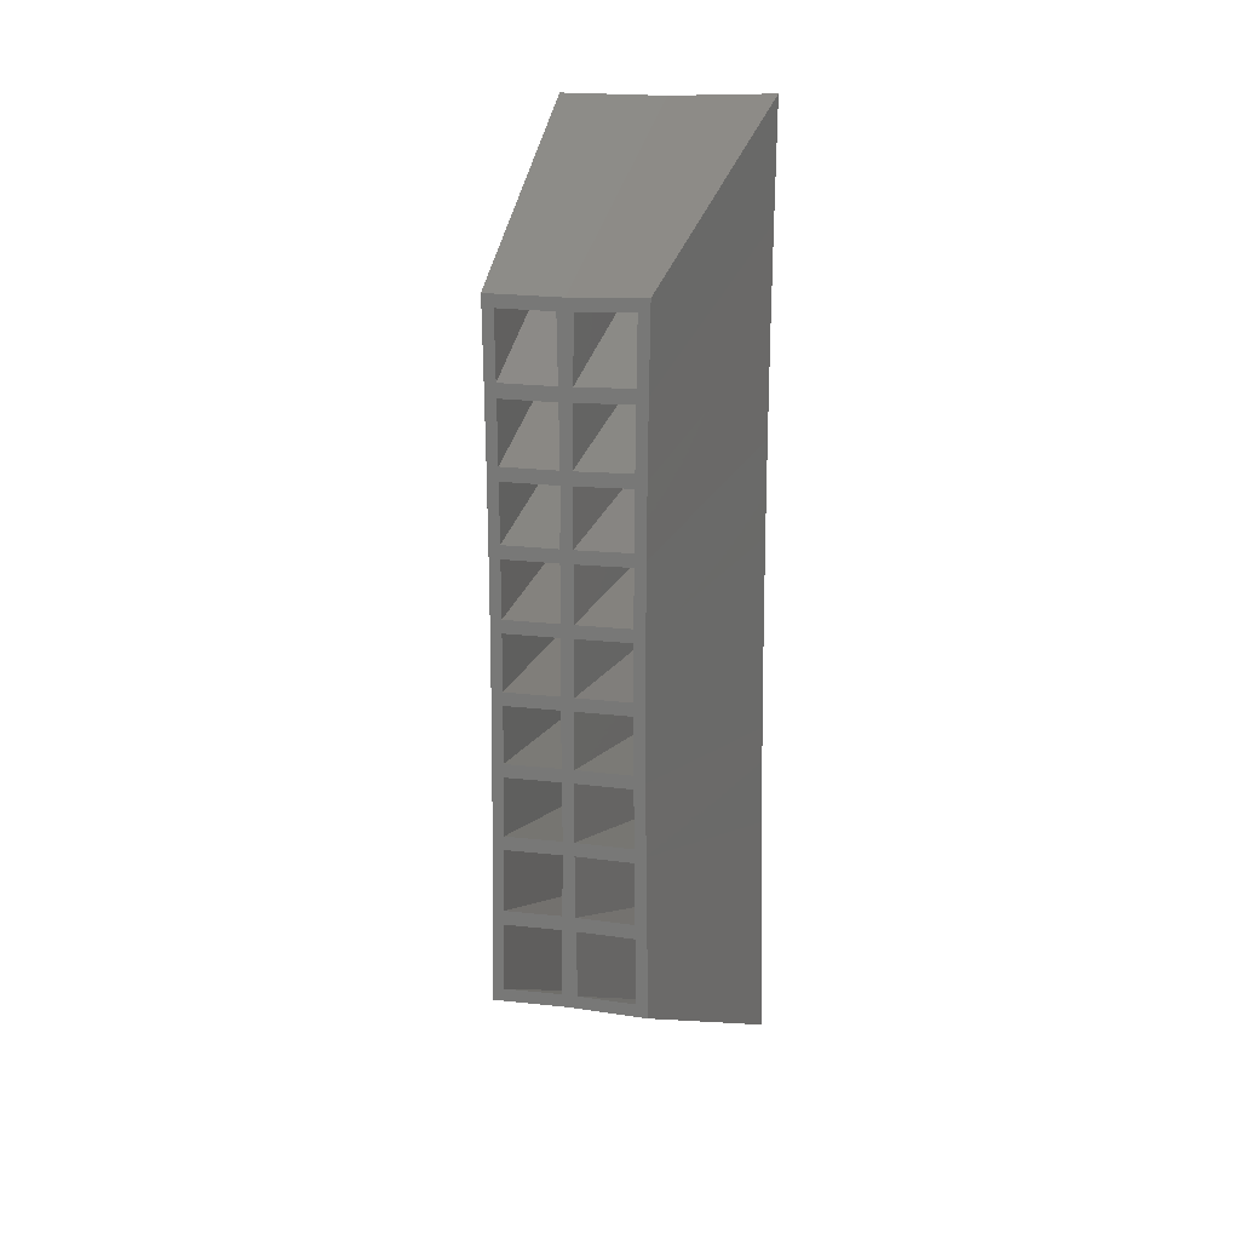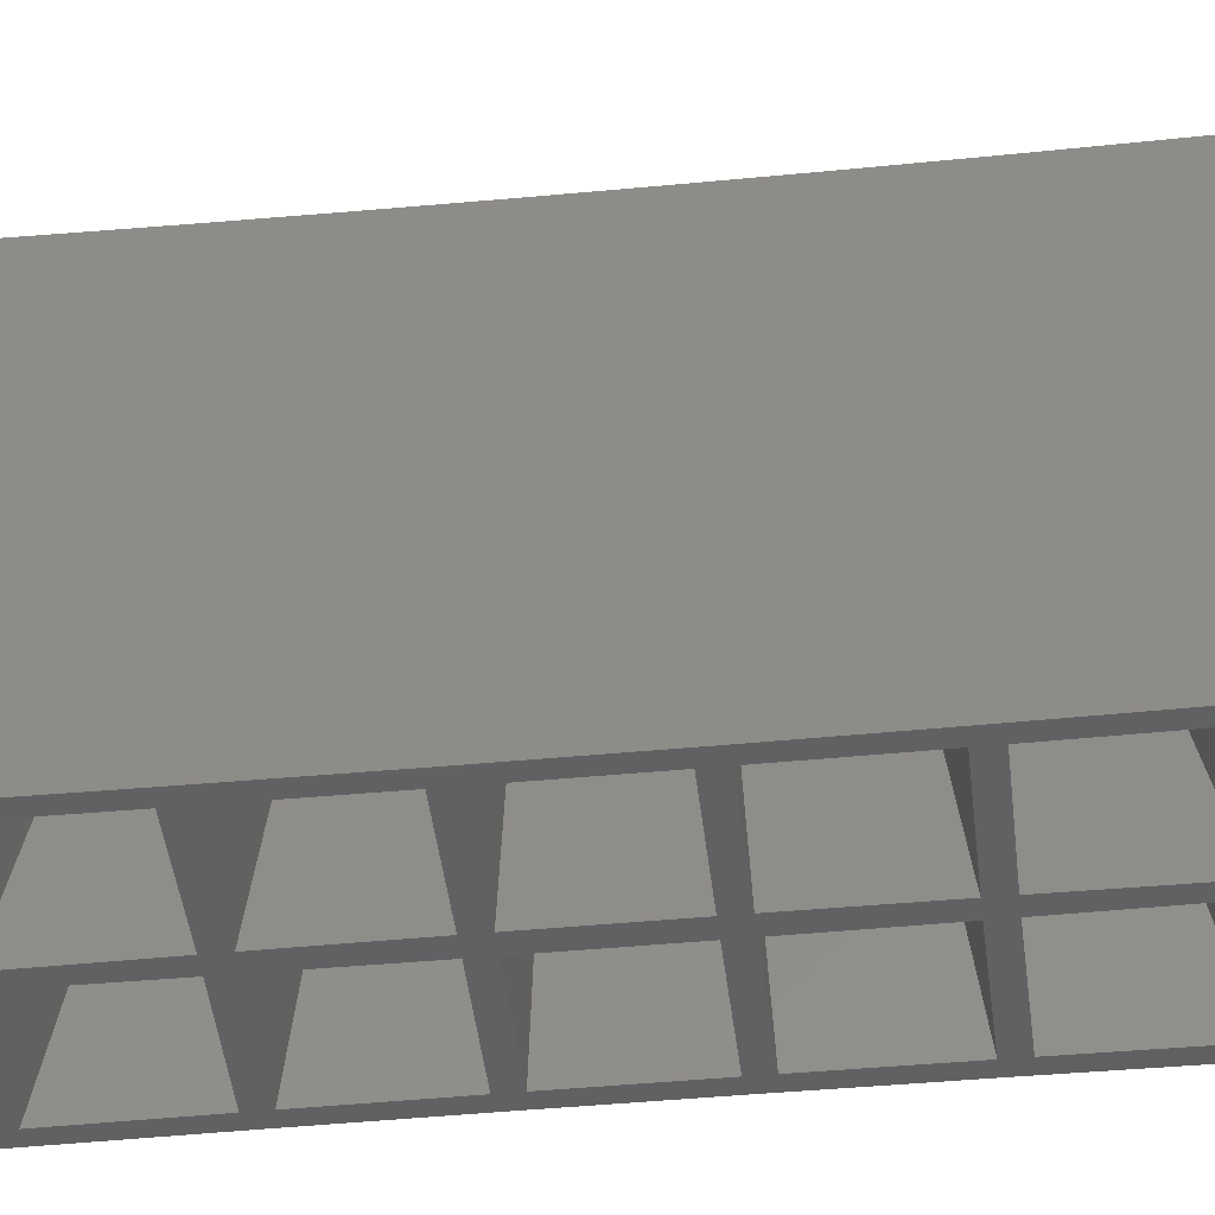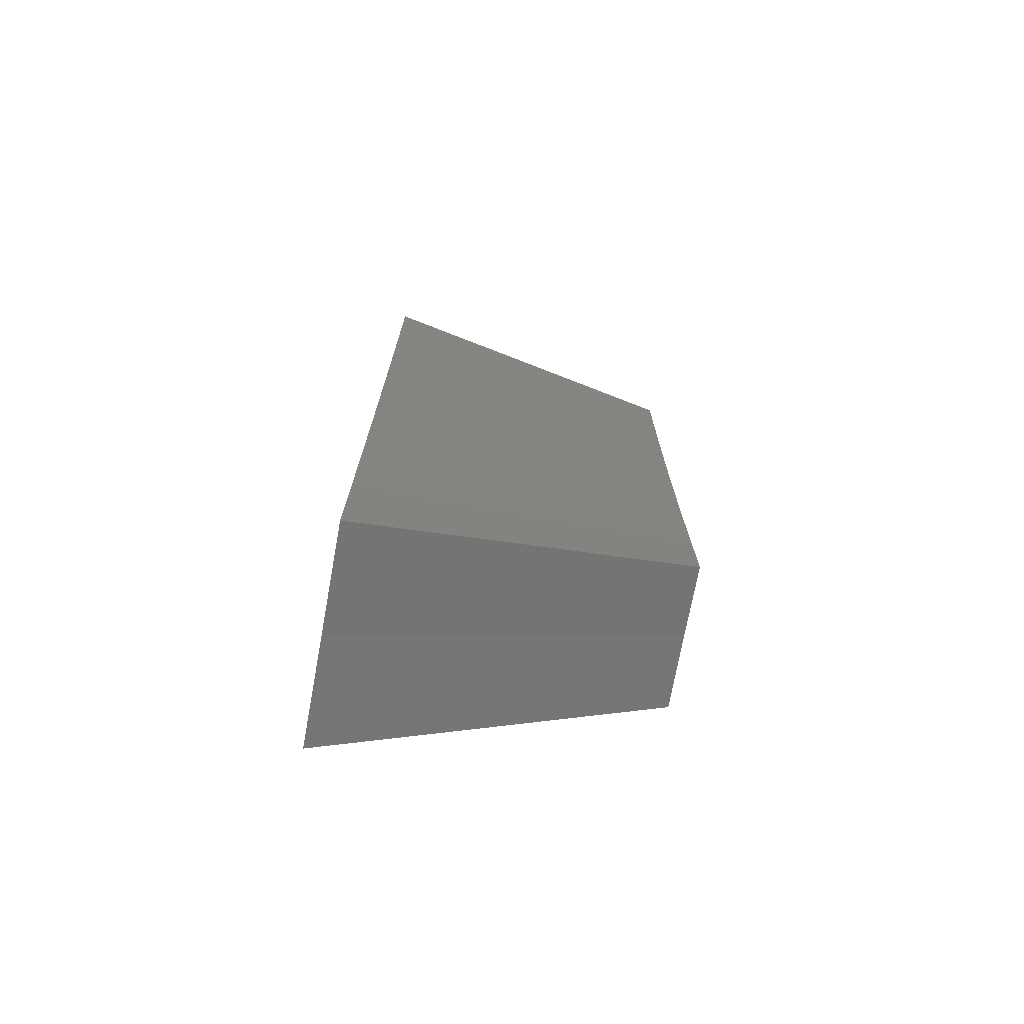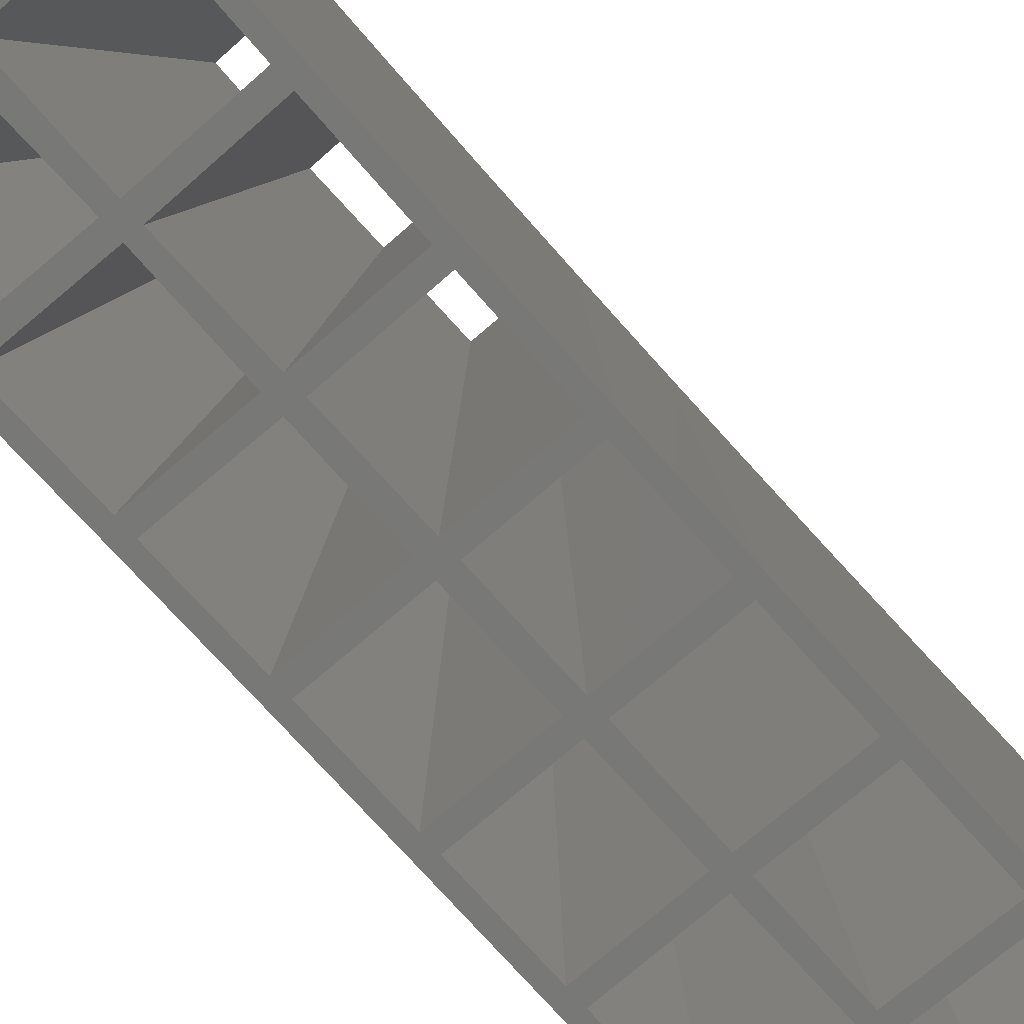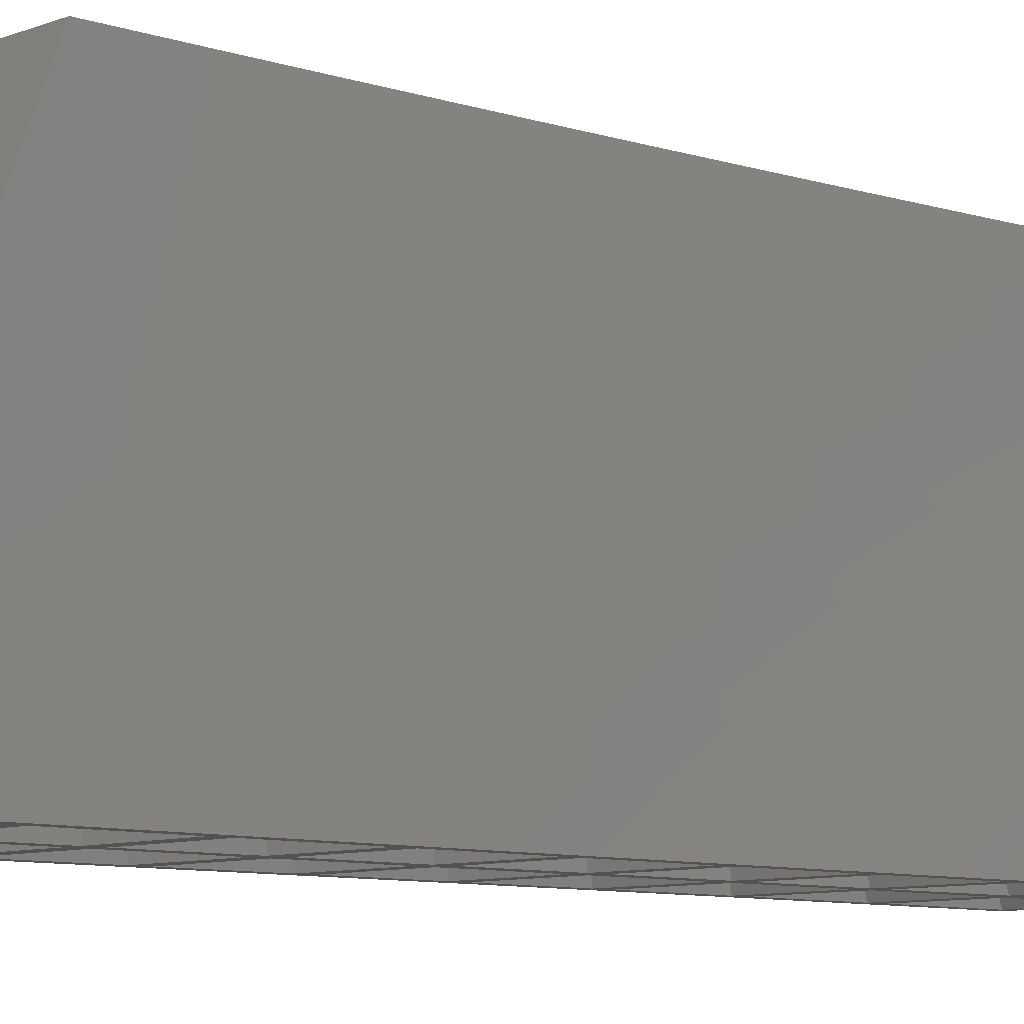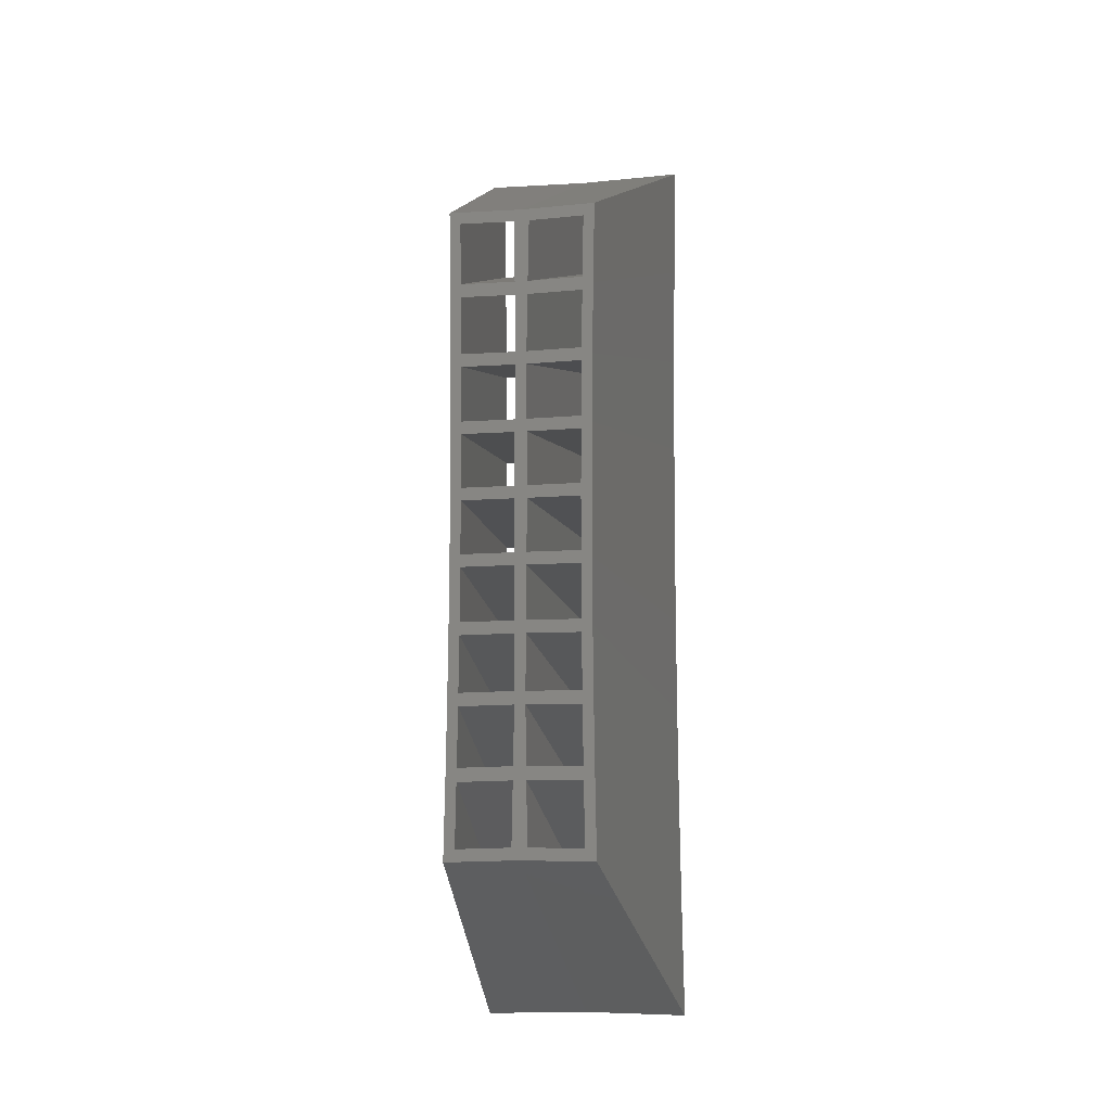
<metadata>
{"format":"stl","ext":"stl","renderer":"f3d","projection":"perspective","resolution":1024,"background":"white","views":[{"elev":14.8,"azim":15.6,"up":"+Y"},{"elev":-43.1,"azim":-83.5,"up":"+Z"},{"elev":-73.2,"azim":-100.4,"up":"+Y"},{"elev":-71.0,"azim":41.2,"up":"+Z"},{"elev":-8.1,"azim":46.9,"up":"+Z"},{"elev":-10.2,"azim":11.5,"up":"+Y"}]}
</metadata>
<code>
# stl→obj: 196 verts, 460 faces
v -9.569 42.36 0
v -6.519 28.42 30
v 0 42.15 0
v 0 28.27 30
v -9.375 31.74 0
v -6.387 21.19 30
v -8.338 32.41 0
v -8.489 41.18 0
v -0.8248 41.01 0
v 9.569 42.36 0
v 8.338 32.41 0
v 9.375 31.74 0
v 8.317 31.05 0
v 9.244 22.24 0
v -8.12 12.53 0
v -8.129 13.81 0
v -0.5934 12.48 0
v -0.629 3.715 0
v 0.629 -3.715 0
v 0.6262 -4.975 0
v 0.8248 -41.01 0
v 9.569 -42.36 0
v -0 -42.15 0
v -8.489 -41.18 0
v -9.569 -42.36 0
v 0.5177 21.48 0
v 0.5328 22.79 0
v 8.197 21.57 0
v -0.5177 -21.48 0
v -0.5328 -22.79 0
v -8.211 -22.88 0
v 8.197 -21.57 0
v 8.211 -22.88 0
v 0.5177 -21.48 0
v 0.8248 41.01 0
v -0.6664 32.28 0
v 0.6664 32.28 0
v -8.317 31.05 0
v -0.6446 30.92 0
v -9.244 -22.24 0
v -8.338 -32.41 0
v -9.375 -31.74 0
v -0.8248 -41.01 0
v -8.197 21.57 0
v -8.211 22.88 0
v -0.5328 22.79 0
v -8.084 3.731 0
v -8.087 4.993 0
v 8.489 41.18 0
v 8.211 22.88 0
v -9.16 -13.18 0
v -8.129 -13.81 0
v -0.5934 -12.48 0
v -0.585 -13.75 0
v -8.317 -31.05 0
v -0.5176 21.47 0
v 0.585 13.75 0
v 0.5934 12.48 0
v 8.317 -31.05 0
v 8.338 -32.41 0
v 0.6446 -30.92 0
v -0.585 13.75 0
v 0.585 -13.75 0
v 0.5934 -12.48 0
v 8.129 -13.81 0
v -9.244 22.24 0
v -9.16 13.18 0
v 8.129 13.81 0
v 8.12 12.53 0
v -9.119 -4.365 0
v -0.5177 21.48 0
v -8.197 -21.57 0
v -0.5176 -21.47 0
v 8.489 -41.18 0
v -9.119 4.365 0
v -8.12 -12.53 0
v -8.087 -4.993 0
v 0.5328 -22.79 0
v 8.087 -4.993 0
v 9.16 -13.18 0
v 8.12 -12.53 0
v 8.084 3.731 0
v 9.119 -4.365 0
v 8.084 -3.731 0
v -8.084 -3.731 0
v 0.629 3.715 0
v -0.6262 4.975 0
v 0.6262 4.975 0
v -0.6262 -4.975 0
v -0.629 -3.715 0
v 0.5176 21.47 0
v 9.16 13.18 0
v 9.119 4.365 0
v 0.5176 -21.47 0
v 9.375 -31.74 0
v 9.244 -22.24 0
v -0.6446 -30.92 0
v 0.6664 -32.28 0
v 0.6446 30.92 0
v 8.087 4.993 0
v -0.6664 -32.28 0
v 6.519 28.42 30
v -5.263 -2.358 30
v -5.263 2.358 30
v -6.216 -2.913 30
v -5.531 27.33 30
v -5.266 3.464 30
v -5.287 8.228 30
v -6.216 2.913 30
v -0.6775 27.23 30
v 5.294 -9.347 30
v 5.337 -14.26 30
v 6.387 -21.19 30
v -5.337 -14.26 30
v -5.294 -9.347 30
v -6.387 -21.19 30
v -0.521 -9.313 30
v -0.521 9.313 30
v -0.5283 8.196 30
v -0.4871 15.35 30
v -0 -28.27 30
v 0.4783 -14.2 30
v 5.349 -15.41 30
v 5.417 -20.58 30
v 0.5579 -20.5 30
v 5.435 -21.77 30
v 5.531 27.33 30
v -6.3 14.84 30
v -5.435 21.77 30
v -0.4783 14.2 30
v 5.349 15.41 30
v 0.4783 14.2 30
v 5.337 14.26 30
v -6.519 -28.42 30
v -5.531 -27.33 30
v 5.287 -8.228 30
v 0.5283 -8.196 30
v -5.435 -21.77 30
v -0.6775 -27.23 30
v -0.5769 -21.69 30
v -6.243 8.794 30
v -5.349 15.41 30
v -5.417 20.58 30
v -0.5769 21.69 30
v -0.5579 20.5 30
v -5.417 -20.58 30
v -5.349 -15.41 30
v -0.5579 -20.5 30
v -0.4871 -15.35 30
v -0.5491 3.452 30
v -5.294 9.347 30
v -5.337 14.26 30
v -0.4783 -14.2 30
v -0.5515 -2.348 30
v -5.266 -3.464 30
v -6.3 -14.84 30
v 5.294 9.347 30
v 0.521 9.313 30
v 5.287 8.228 30
v 5.263 -2.358 30
v 5.266 -3.464 30
v 6.243 -8.794 30
v 6.519 -28.42 30
v -0.5491 -3.452 30
v -5.287 -8.228 30
v -6.243 -8.794 30
v -0.5283 -8.196 30
v 6.3 -14.84 30
v 0.4871 15.35 30
v 6.243 8.794 30
v 6.3 14.84 30
v 6.216 2.913 30
v 0.521 -9.313 30
v 0.4871 -15.35 30
v 0.5769 21.69 30
v 0.6775 27.23 30
v 0.5579 20.5 30
v 5.417 20.58 30
v 6.387 21.19 30
v 5.435 21.77 30
v 0.5491 3.452 30
v 0.5515 2.348 30
v 5.263 2.358 30
v 0.5283 8.196 30
v 6.216 -2.913 30
v 5.266 3.464 30
v 0.5491 -3.452 30
v 5.531 -27.33 30
v 0.5515 -2.348 30
v 0.6775 -27.23 30
v 0.5769 -21.69 30
v -0.5515 2.348 30
v -0.5165 21.28 0.824
v -0.5165 -21.28 0.824
v 0.5165 21.28 0.824
v 0.5165 -21.28 0.824
f 1 2 3
f 3 2 4
f 1 5 2
f 2 5 6
f 7 5 8
f 9 3 10
f 11 10 12
f 13 12 14
f 15 16 17
f 18 19 20
f 21 22 23
f 24 23 25
f 26 27 28
f 29 30 31
f 32 33 34
f 1 3 8
f 1 8 5
f 9 35 36
f 37 36 35
f 5 36 12
f 35 9 10
f 38 5 39
f 40 41 42
f 43 23 24
f 42 24 25
f 24 42 41
f 44 45 46
f 47 48 18
f 45 5 38
f 5 12 39
f 35 10 49
f 50 28 27
f 51 31 40
f 52 53 54
f 40 55 41
f 56 57 58
f 59 60 61
f 56 58 62
f 63 64 65
f 5 44 66
f 66 16 67
f 68 69 57
f 39 27 46
f 70 52 51
f 57 71 46
f 51 72 31
f 26 46 27
f 61 29 73
f 74 22 21
f 16 15 67
f 67 48 75
f 62 17 16
f 53 52 76
f 75 77 70
f 70 76 52
f 61 73 78
f 79 80 81
f 82 83 84
f 29 31 72
f 48 47 75
f 75 85 77
f 17 86 87
f 17 88 86
f 64 89 90
f 57 56 71
f 26 91 46
f 88 62 58
f 92 93 68
f 94 53 63
f 14 92 28
f 87 18 48
f 33 95 59
f 54 94 73
f 94 34 73
f 96 95 32
f 81 65 64
f 80 96 65
f 78 34 33
f 89 63 53
f 61 30 29
f 34 78 73
f 21 97 98
f 30 61 97
f 95 22 59
f 18 20 90
f 32 95 33
f 65 96 32
f 39 12 99
f 84 79 19
f 57 46 91
f 77 90 89
f 50 14 28
f 99 12 13
f 58 57 69
f 88 17 62
f 19 87 86
f 93 83 100
f 86 88 82
f 68 93 69
f 28 92 68
f 89 64 63
f 80 65 81
f 69 93 100
f 83 80 79
f 98 61 60
f 83 79 84
f 100 82 88
f 100 83 82
f 20 19 79
f 21 101 97
f 61 98 97
f 60 22 74
f 101 21 23
f 59 22 60
f 55 40 31
f 72 51 52
f 36 37 12
f 37 11 12
f 49 10 11
f 8 3 9
f 36 5 7
f 76 70 77
f 85 75 47
f 48 67 15
f 16 66 44
f 44 5 45
f 27 39 99
f 19 18 87
f 64 90 20
f 94 54 53
f 13 14 50
f 90 77 85
f 97 101 55
f 41 55 101
f 101 23 43
f 44 46 71
f 4 102 3
f 3 102 10
f 103 104 105
f 106 2 6
f 107 108 109
f 106 110 4
f 111 112 113
f 114 115 116
f 117 118 119
f 120 121 4
f 112 122 123
f 124 125 126
f 127 102 4
f 128 129 6
f 4 2 106
f 130 118 121
f 131 132 133
f 134 121 135
f 136 137 111
f 134 135 138
f 139 121 140
f 135 121 139
f 128 141 142
f 128 143 129
f 129 106 6
f 144 145 4
f 145 120 4
f 130 121 120
f 134 138 146
f 116 134 147
f 148 121 149
f 140 121 148
f 119 150 117
f 141 109 151
f 142 141 152
f 153 121 118
f 154 103 155
f 116 147 114
f 117 153 118
f 156 116 115
f 157 158 159
f 108 119 118
f 149 121 153
f 160 161 162
f 109 105 107
f 151 109 108
f 123 124 163
f 164 117 150
f 156 115 165
f 153 147 149
f 166 156 155
f 154 164 150
f 167 117 164
f 161 136 168
f 153 114 147
f 105 166 103
f 146 147 134
f 107 105 104
f 155 164 154
f 131 169 132
f 115 117 167
f 121 158 4
f 158 132 4
f 133 157 170
f 170 171 133
f 172 170 157
f 121 122 158
f 122 173 158
f 174 123 122
f 113 168 111
f 124 126 163
f 163 113 112
f 121 174 122
f 121 125 174
f 163 112 123
f 175 176 4
f 132 169 4
f 169 177 4
f 178 131 171
f 176 127 4
f 171 179 178
f 127 180 179
f 133 171 131
f 173 181 158
f 182 183 181
f 181 184 158
f 172 157 159
f 185 172 186
f 173 137 181
f 184 159 158
f 137 187 181
f 168 162 161
f 126 188 163
f 111 168 136
f 187 189 181
f 187 161 189
f 189 182 181
f 185 186 183
f 162 185 160
f 180 175 177
f 121 163 190
f 121 191 125
f 121 190 191
f 173 111 137
f 180 177 178
f 190 163 188
f 177 175 4
f 160 189 161
f 179 102 127
f 178 179 180
f 110 144 4
f 191 126 125
f 118 151 108
f 148 146 138
f 165 155 156
f 148 138 140
f 155 103 166
f 104 192 150
f 183 160 185
f 150 107 104
f 159 186 172
f 192 154 150
f 167 165 115
f 142 143 128
f 143 145 144
f 144 129 143
f 152 130 120
f 151 152 141
f 186 181 183
f 120 142 152
f 5 66 6
f 6 66 128
f 66 67 128
f 128 67 141
f 67 75 141
f 141 75 109
f 75 70 109
f 109 70 105
f 51 166 70
f 70 166 105
f 40 156 51
f 51 156 166
f 42 116 40
f 40 116 156
f 25 134 42
f 42 134 116
f 134 25 23
f 121 134 23
f 121 23 22
f 163 121 22
f 95 113 163
f 22 95 163
f 96 168 113
f 95 96 113
f 80 162 168
f 96 80 168
f 83 185 162
f 80 83 162
f 93 172 185
f 83 93 185
f 170 172 93
f 92 170 93
f 171 170 92
f 14 171 92
f 179 171 14
f 12 179 14
f 102 179 12
f 10 102 12
f 9 110 106
f 8 9 106
f 106 129 7
f 8 106 7
f 9 36 110
f 110 36 144
f 144 36 129
f 129 36 7
f 101 140 138
f 41 101 138
f 41 138 135
f 24 41 135
f 43 139 101
f 101 139 140
f 139 43 135
f 135 43 24
f 143 142 45
f 38 143 45
f 39 145 143
f 38 39 143
f 39 46 145
f 145 46 120
f 120 46 142
f 142 46 45
f 30 149 147
f 31 30 147
f 31 147 146
f 55 31 146
f 97 148 30
f 30 148 149
f 148 97 146
f 146 97 55
f 152 151 16
f 44 152 16
f 71 193 130
f 44 71 152
f 152 71 130
f 193 71 56
f 130 193 118
f 118 193 56
f 118 56 62
f 118 62 151
f 151 62 16
f 54 117 115
f 52 54 115
f 52 115 114
f 72 52 114
f 194 153 73
f 73 153 117
f 73 117 54
f 73 29 194
f 153 194 114
f 114 194 29
f 114 29 72
f 108 107 48
f 15 108 48
f 17 119 108
f 15 17 108
f 119 17 150
f 150 17 87
f 150 87 107
f 107 87 48
f 77 155 165
f 76 77 165
f 89 164 155
f 77 89 155
f 167 164 53
f 53 164 89
f 167 53 165
f 165 53 76
f 18 192 104
f 47 18 104
f 104 103 85
f 47 104 85
f 154 192 90
f 90 192 18
f 154 90 103
f 103 90 85
f 26 195 91
f 195 26 28
f 132 195 133
f 133 195 28
f 28 68 133
f 133 68 157
f 68 57 157
f 157 57 158
f 158 57 91
f 132 158 195
f 195 158 91
f 94 196 34
f 196 94 63
f 122 196 173
f 173 196 63
f 63 65 111
f 173 63 111
f 32 112 65
f 65 112 111
f 32 34 112
f 112 34 196
f 112 196 122
f 78 33 123
f 174 78 123
f 78 174 125
f 61 78 125
f 59 124 33
f 33 124 123
f 59 61 124
f 124 61 125
f 177 169 27
f 99 177 27
f 99 13 178
f 177 99 178
f 13 50 178
f 178 50 131
f 50 27 131
f 131 27 169
f 181 88 58
f 184 181 58
f 58 69 159
f 184 58 159
f 69 100 159
f 159 100 186
f 100 88 186
f 186 88 181
f 20 79 161
f 187 20 161
f 64 20 187
f 137 64 187
f 81 136 79
f 79 136 161
f 81 64 136
f 136 64 137
f 189 19 86
f 182 189 86
f 86 82 183
f 182 86 183
f 84 160 82
f 82 160 183
f 84 19 160
f 160 19 189
f 98 60 126
f 191 98 126
f 98 191 190
f 21 98 190
f 74 188 60
f 60 188 126
f 74 21 188
f 188 21 190
f 35 49 127
f 176 35 127
f 176 175 37
f 35 176 37
f 49 11 127
f 127 11 180
f 11 37 180
f 180 37 175

</code>
